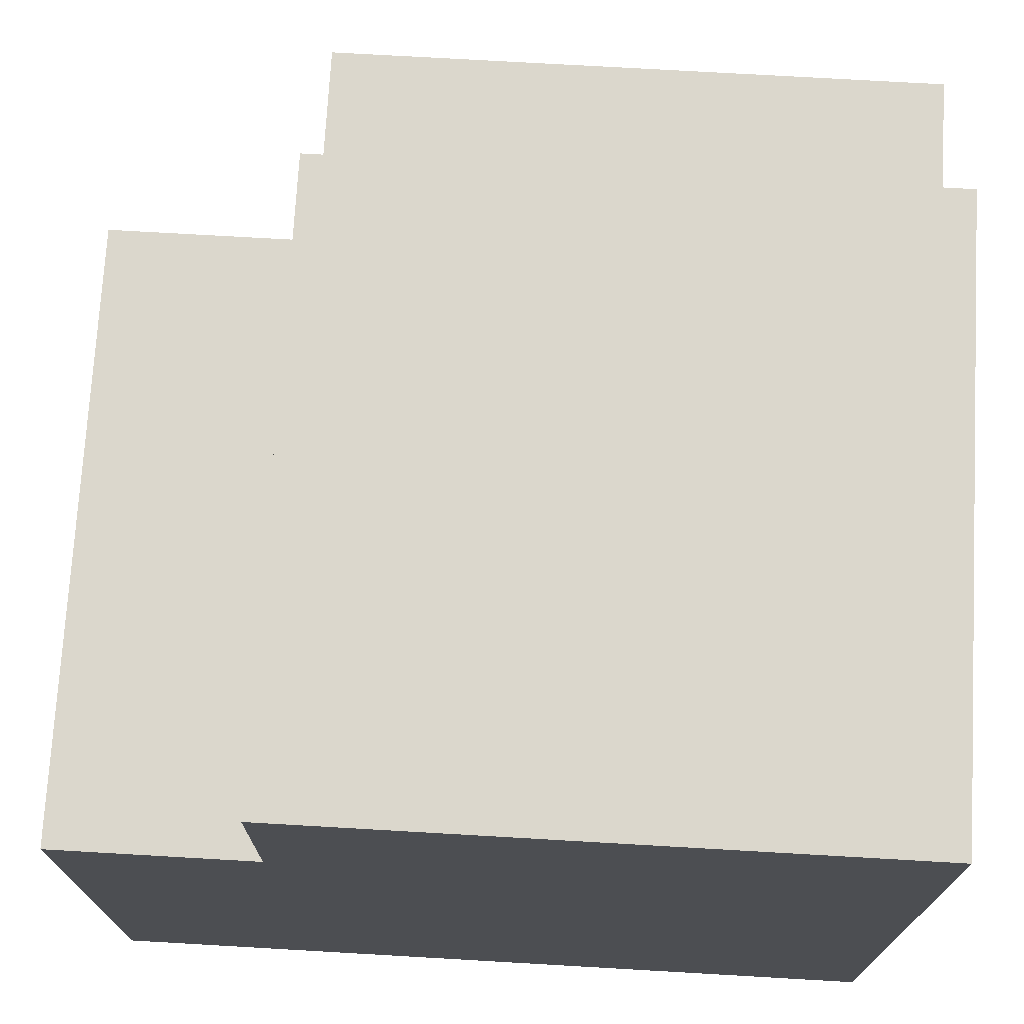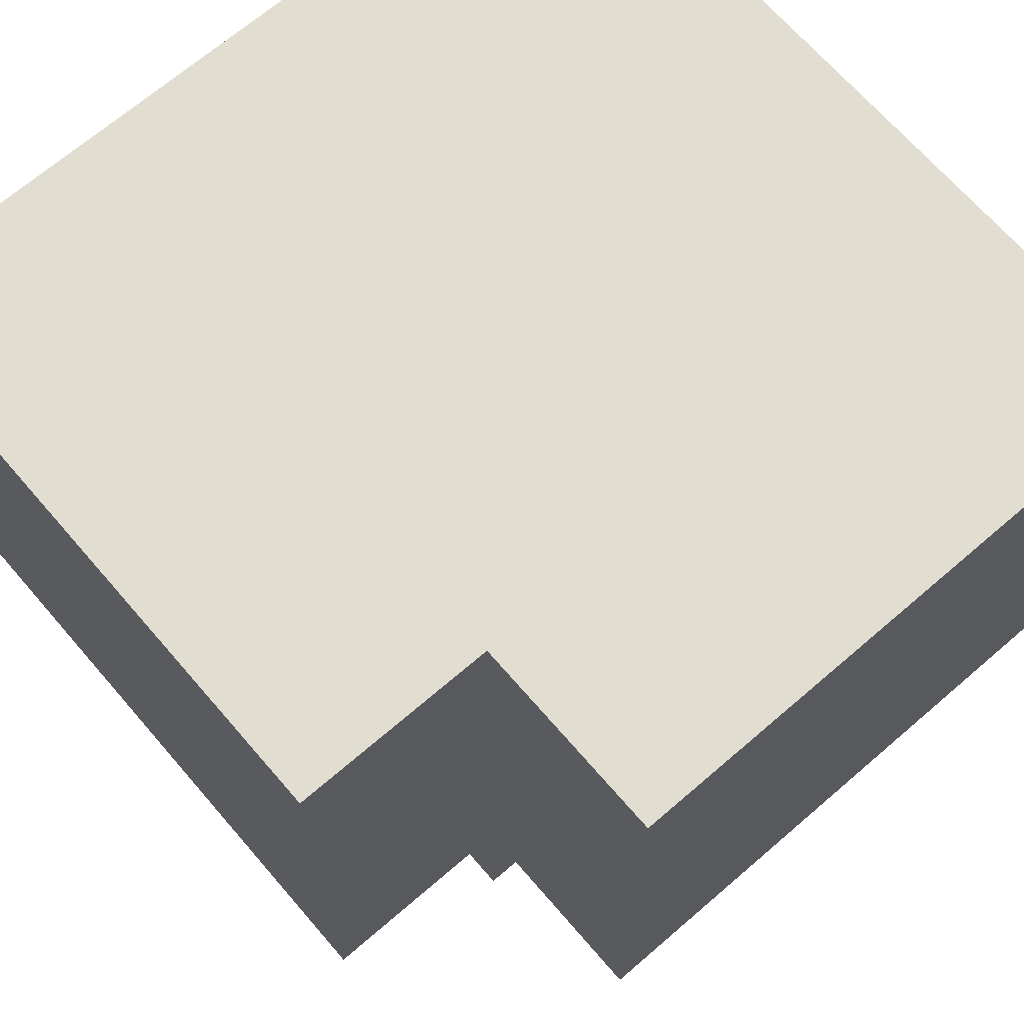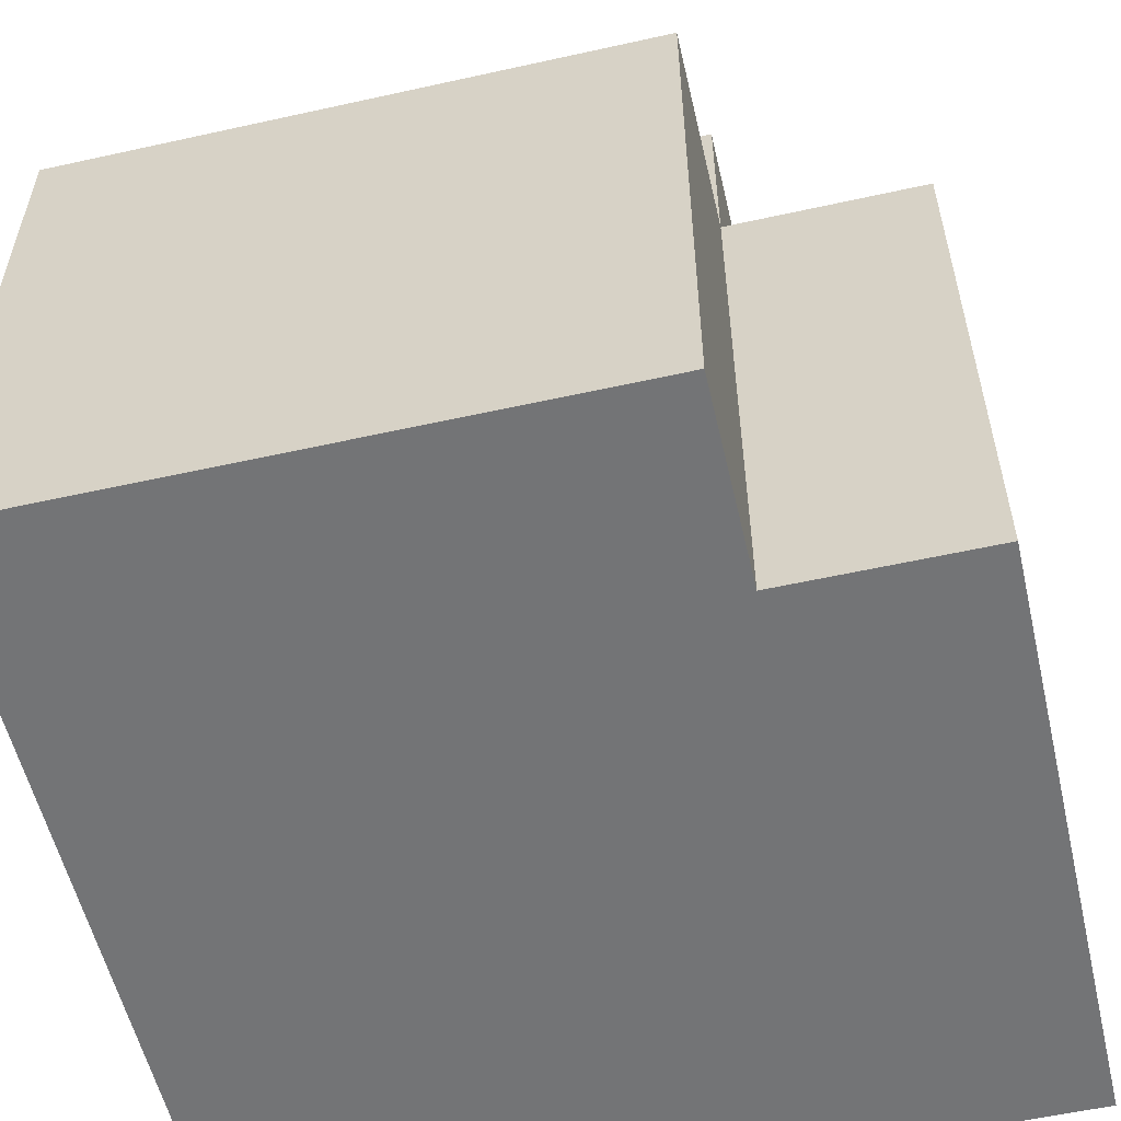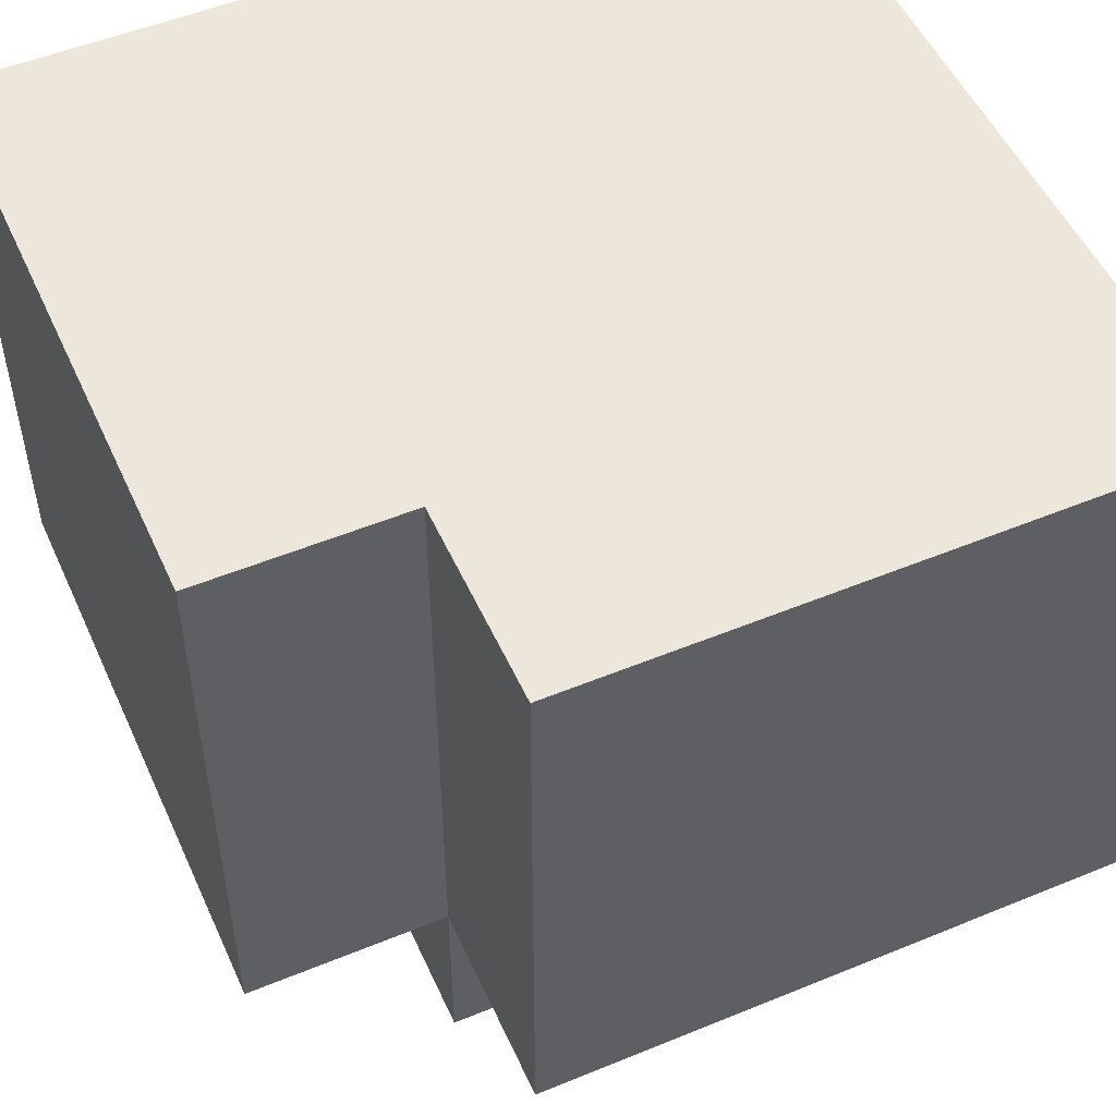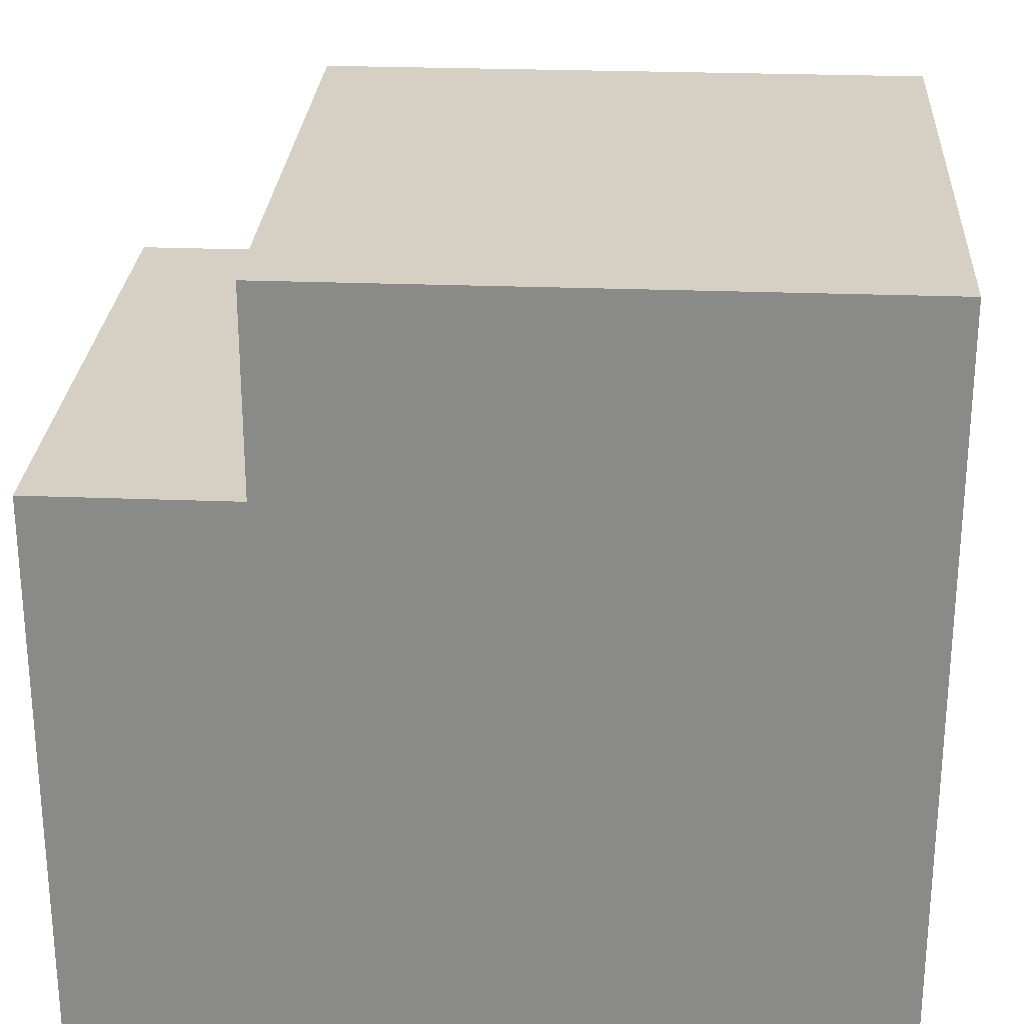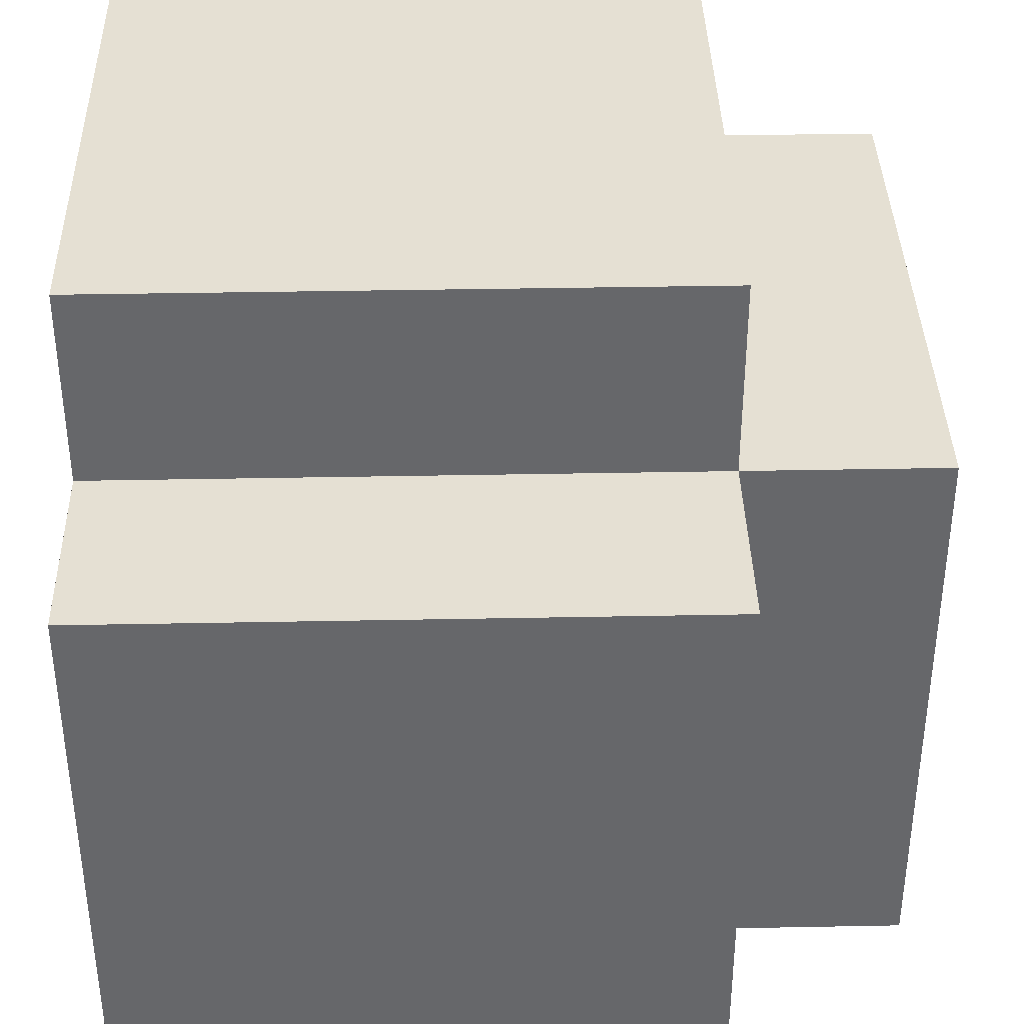
<metadata>
{"format":"obj","ext":"obj","renderer":"f3d","projection":"perspective","resolution":1024,"background":"white","views":[{"elev":73.1,"azim":-86.7,"up":"+Y"},{"elev":68.4,"azim":139.2,"up":"+Z"},{"elev":-56.2,"azim":103.1,"up":"+Y"},{"elev":51.9,"azim":156.0,"up":"+Z"},{"elev":26.2,"azim":-86.5,"up":"+Y"},{"elev":38.1,"azim":88.6,"up":"+Y"}]}
</metadata>
<code>
o
v -0.2 0 0.2
v -0.2 0 -0.2
v -0.2 0.3 -0.1
v -0.2 0.3 -0.2
v -0.2 0.4 0.2
v -0.2 0.4 -0.1
v 0.1 0 -0.1
v 0.1 0 -0.2
v 0.1 0.3 0.2
v 0.1 0.3 -0.1
v 0.1 0.3 -0.2
v 0.1 0.4 0.2
v 0.1 0.4 -0.1
v 0.2 0 0.2
v 0.2 0 -0.1
v 0.2 0.3 0.2
v 0.2 0.3 -0.1
v -0.2 0 0.2
v -0.2 0.4 0.2
v 0.1 0.3 0.2
v 0.1 0.4 0.2
v 0.2 0 0.2
v 0.2 0.3 0.2
v -0.2 0.3 -0.1
v -0.2 0.4 -0.1
v 0.1 0 -0.1
v 0.1 0.3 -0.1
v 0.1 0.4 -0.1
v 0.2 0 -0.1
v 0.2 0.3 -0.1
v -0.2 0 -0.2
v -0.2 0.3 -0.2
v 0.1 0 -0.2
v 0.1 0.3 -0.2
v -0.2 0 0.2
v 0.2 0 0.2
v 0.1 0 -0.1
v 0.2 0 -0.1
v -0.2 0 -0.2
v 0.1 0 -0.2
v 0.1 0.3 0.2
v 0.2 0.3 0.2
v -0.2 0.3 -0.1
v 0.1 0.3 -0.1
v 0.2 0.3 -0.1
v -0.2 0.3 -0.2
v 0.1 0.3 -0.2
v -0.2 0.4 0.2
v 0.1 0.4 0.2
v -0.2 0.4 -0.1
v 0.1 0.4 -0.1
f 3 2 1
f 4 2 3
f 5 3 1
f 6 3 5
f 7 8 10
f 10 8 11
f 9 10 12
f 12 10 13
f 14 15 16
f 16 15 17
f 20 19 18
f 21 19 20
f 22 20 18
f 23 20 22
f 24 25 27
f 27 25 28
f 26 27 29
f 29 27 30
f 31 32 33
f 33 32 34
f 37 36 35
f 38 36 37
f 39 37 35
f 40 37 39
f 41 42 44
f 44 42 45
f 43 44 46
f 46 44 47
f 48 49 50
f 50 49 51

</code>
